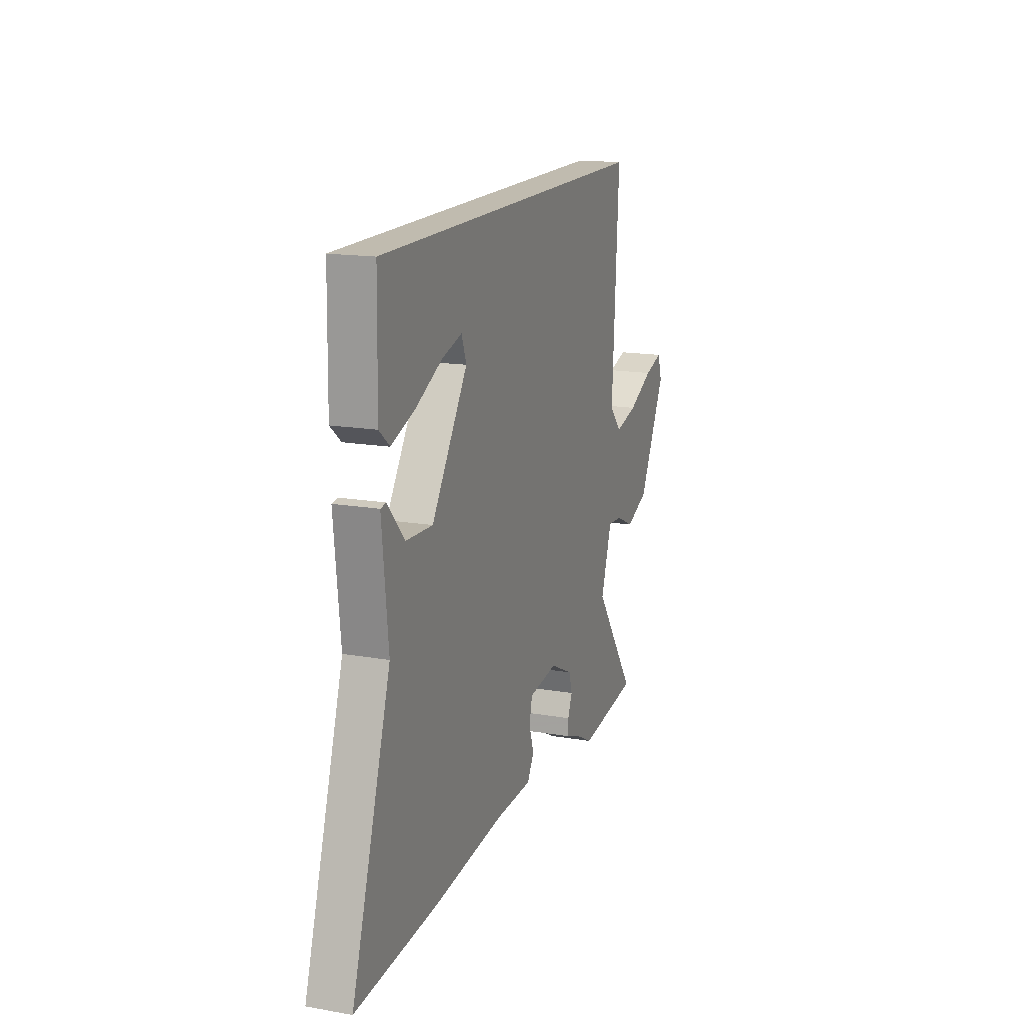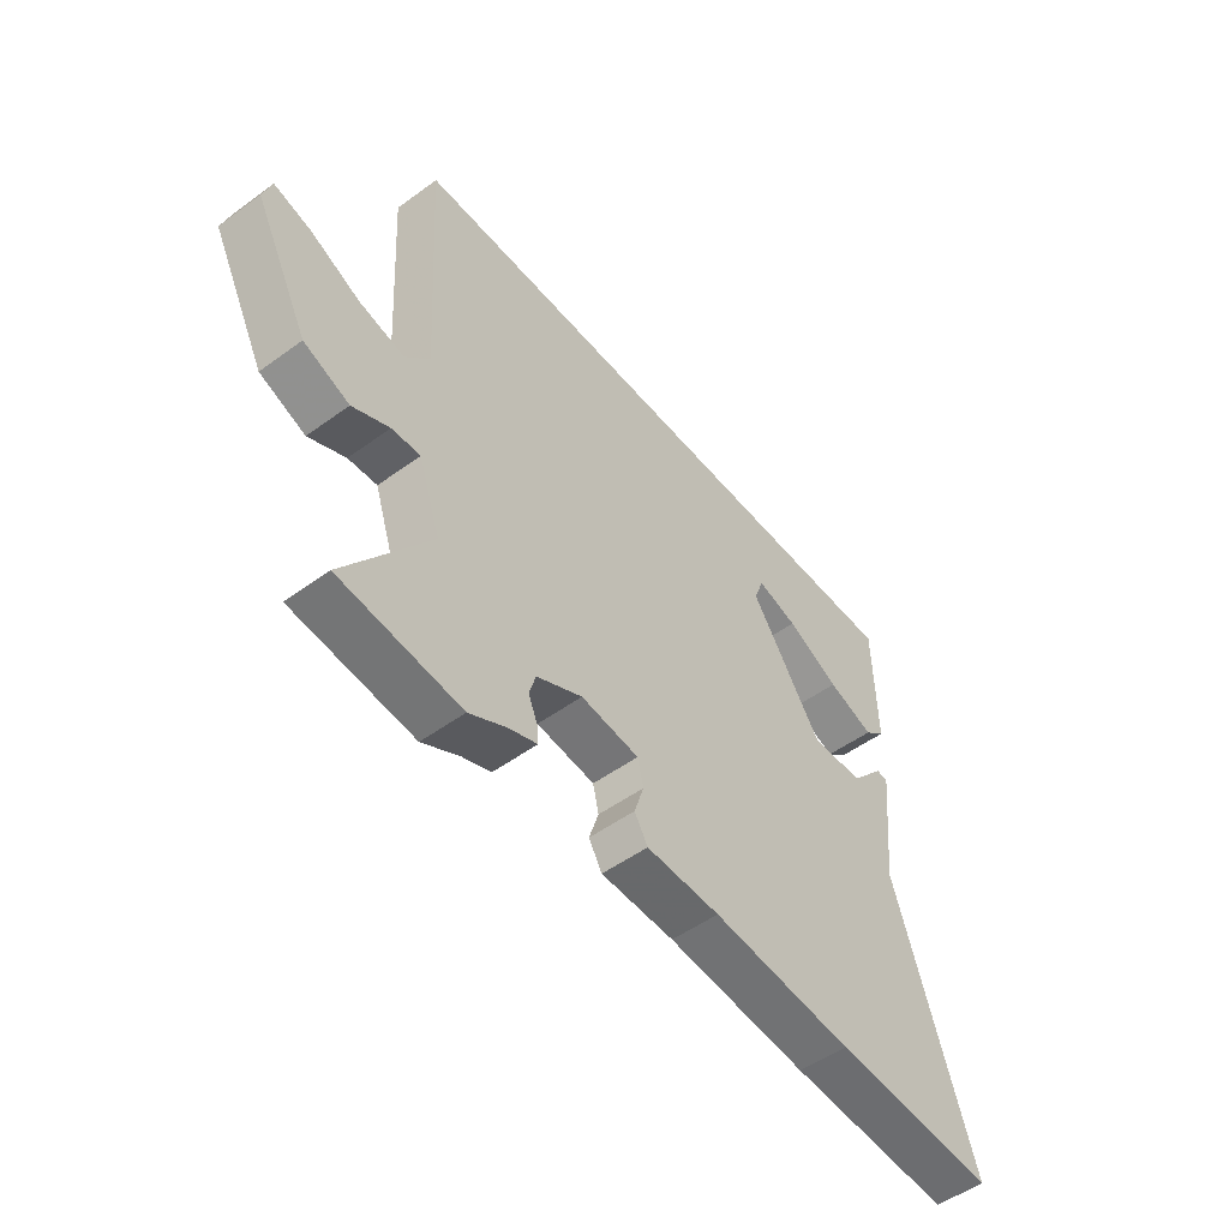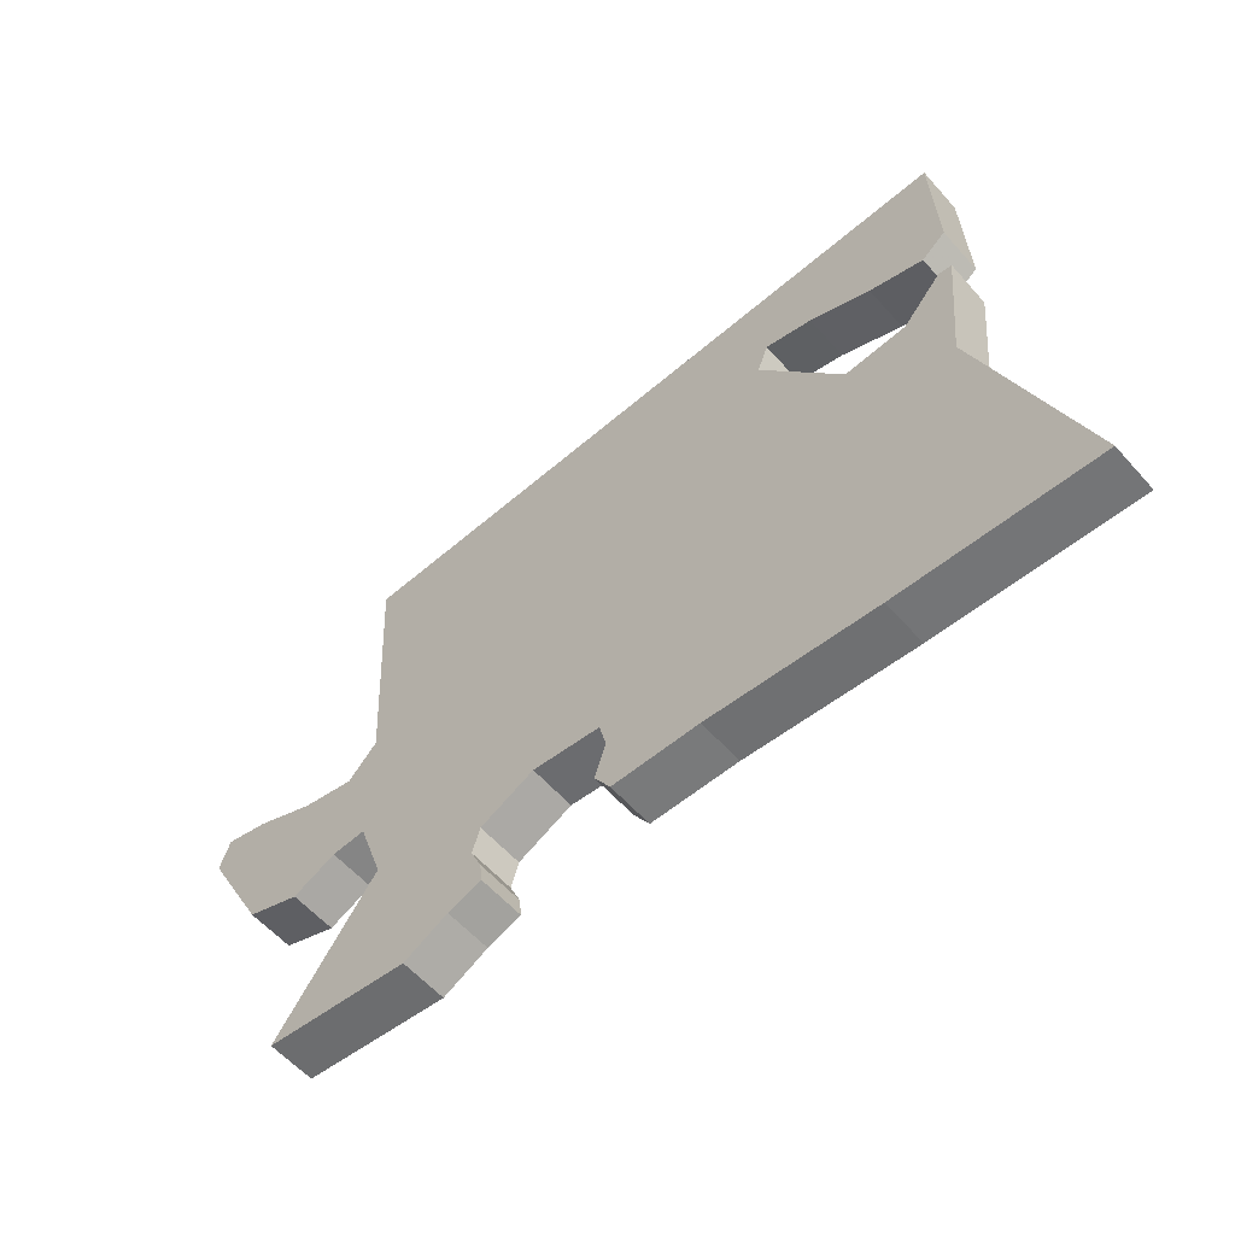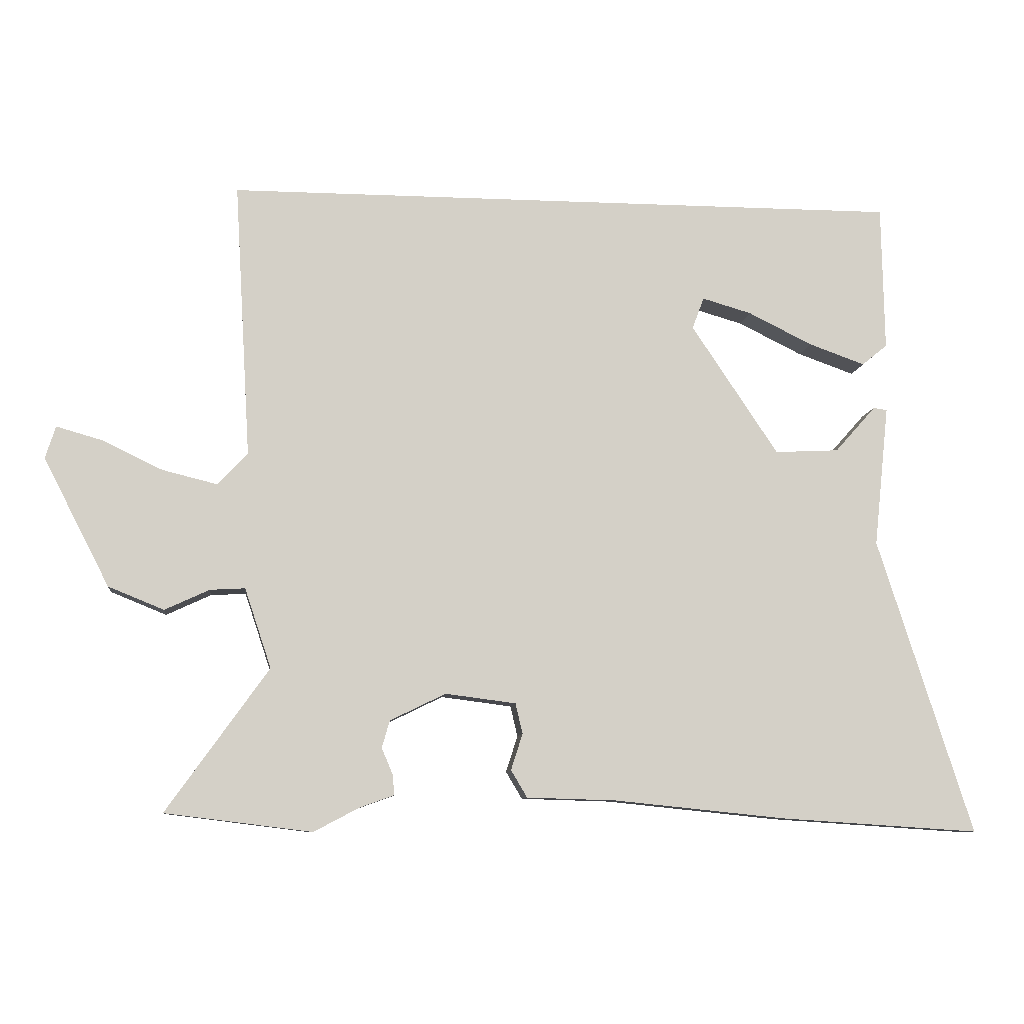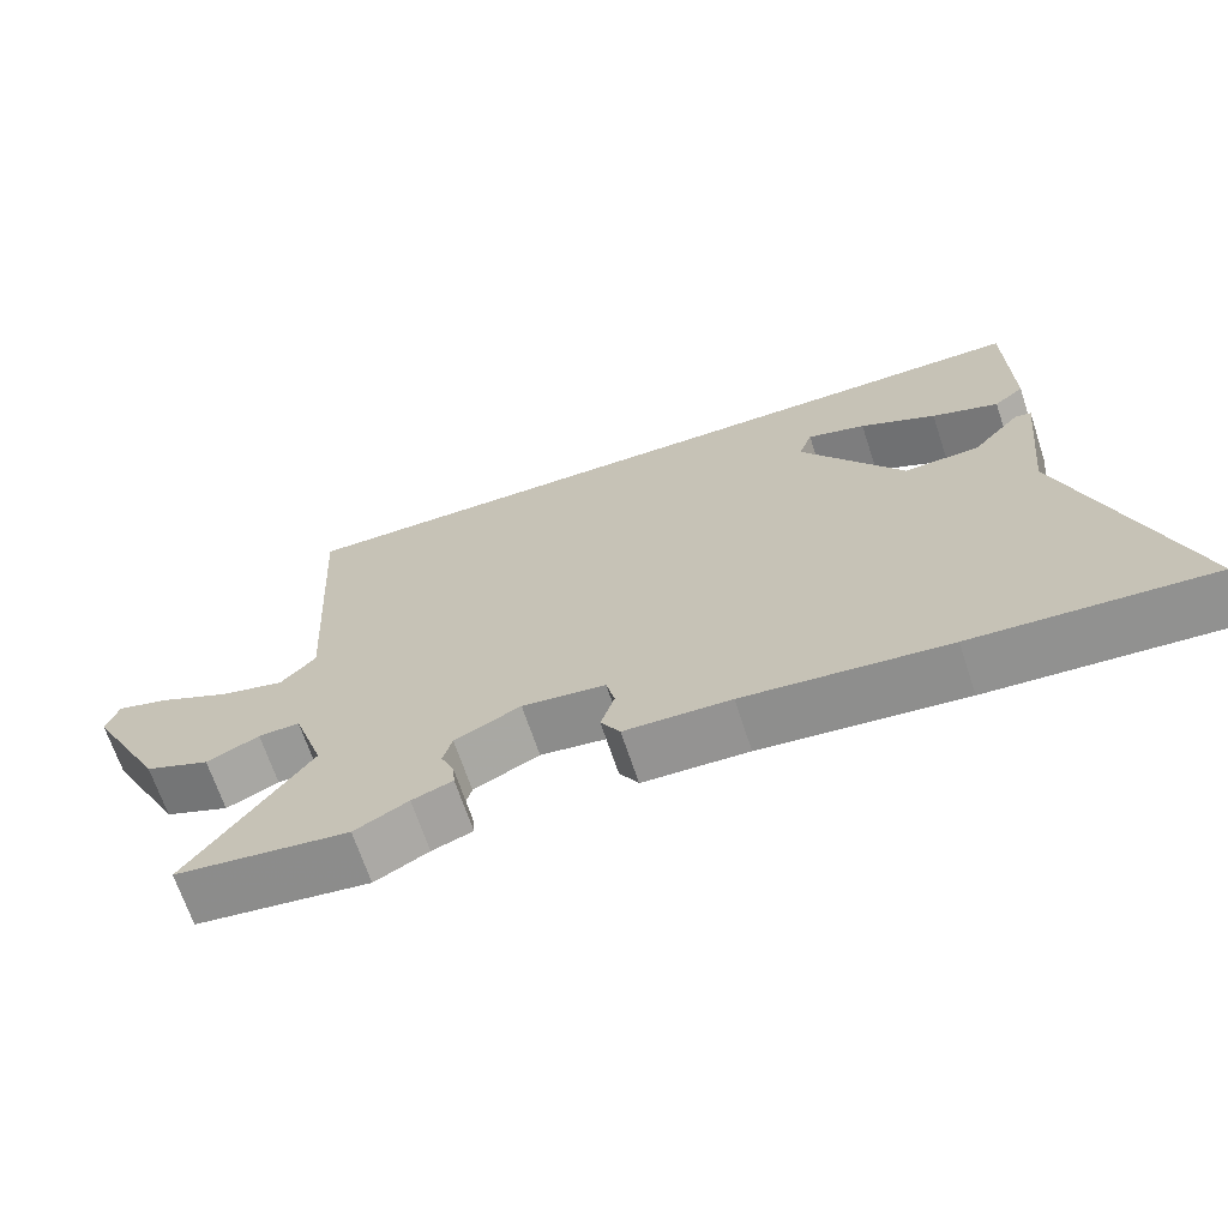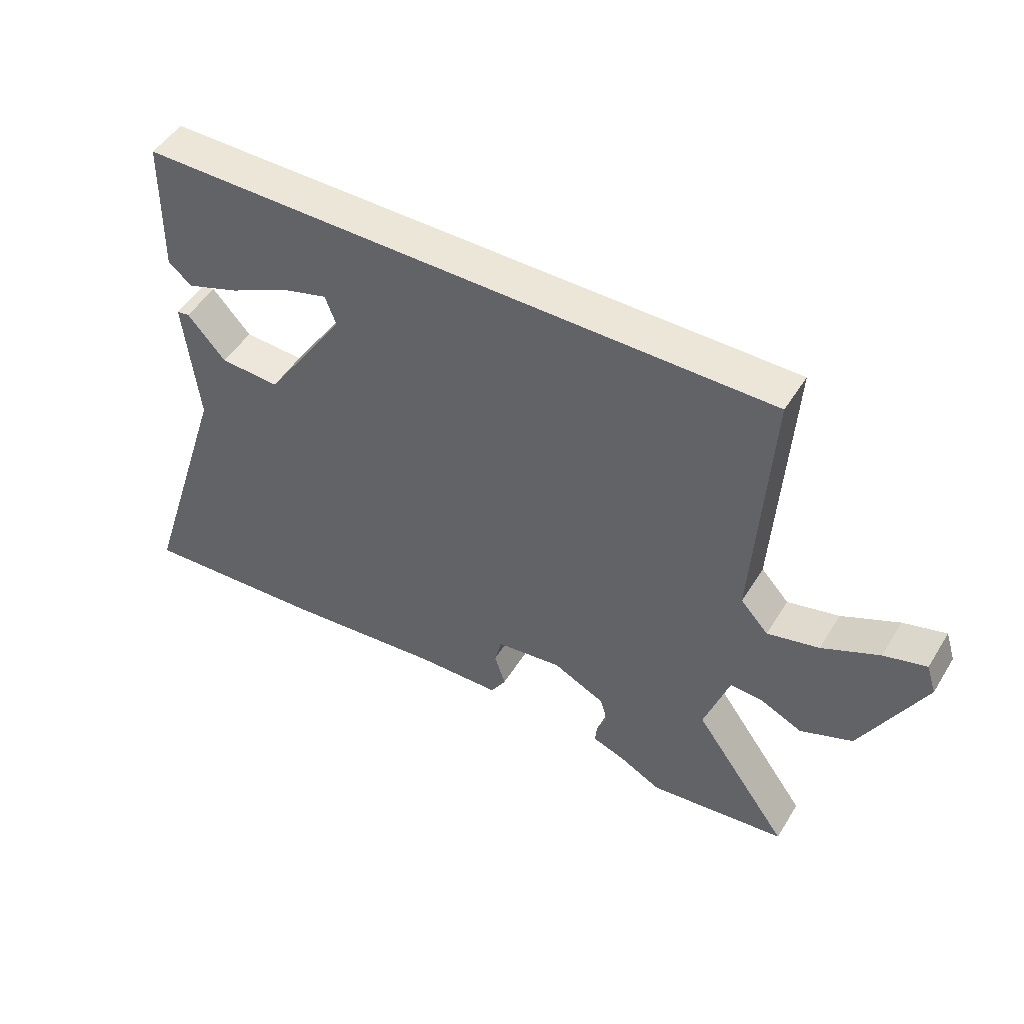
<metadata>
{"format":"obj","ext":"obj","renderer":"f3d","projection":"perspective","resolution":1024,"background":"white","views":[{"elev":16.1,"azim":109.8,"up":"+Z"},{"elev":-51.4,"azim":-51.6,"up":"+Z"},{"elev":-59.3,"azim":41.4,"up":"+Z"},{"elev":-9.1,"azim":-6.5,"up":"+Z"},{"elev":-67.5,"azim":18.3,"up":"+Z"},{"elev":49.1,"azim":-149.4,"up":"+Z"}]}
</metadata>
<code>
v 0.487 0.07 0.5
v 0.491 0.07 0.275
v 0.452 0.07 0.243
v 0.365 0.07 0.274
v 0.266 0.07 0.323
v 0.19 0.07 0.345
v 0.172 0.07 0.296
v 0.306 0.07 0.095
v 0.405 0.07 0.1
v 0.468 0.07 0.171
v 0.489 0.07 0.168
v 0.466 0.07 -0.05
v 0.612 0.07 -0.507
v 0.305 0.07 -0.487
v 0.04 0.07 -0.46
v -0.098 0.07 -0.456
v -0.123 0.07 -0.414
v -0.105 0.07 -0.358
v -0.116 0.07 -0.311
v -0.225 0.07 -0.297
v -0.311 0.07 -0.339
v -0.323 0.07 -0.381
v -0.306 0.07 -0.421
v -0.303 0.07 -0.453
v -0.356 0.07 -0.472
v -0.426 0.07 -0.509
v -0.653 0.07 -0.481
v -0.495 0.07 -0.26
v -0.536 0.07 -0.137
v -0.59 0.07 -0.14
v -0.659 0.07 -0.172
v -0.745 0.07 -0.137
v -0.847 0.07 0.061
v -0.831 0.07 0.111
v -0.761 0.07 0.091
v -0.667 0.07 0.046
v -0.582 0.07 0.025
v -0.536 0.07 0.075
v -0.561 0.07 0.5
v 0.487 0 0.5
v 0.491 0 0.275
v 0.452 0 0.243
v 0.365 0 0.274
v 0.266 0 0.323
v 0.19 0 0.345
v 0.172 0 0.296
v 0.306 0 0.095
v 0.405 0 0.1
v 0.468 0 0.171
v 0.489 0 0.168
v 0.466 0 -0.05
v 0.612 0 -0.507
v 0.305 0 -0.487
v 0.04 0 -0.46
v -0.098 0 -0.456
v -0.123 0 -0.414
v -0.105 0 -0.358
v -0.116 0 -0.311
v -0.225 0 -0.297
v -0.311 0 -0.339
v -0.323 0 -0.381
v -0.306 0 -0.421
v -0.303 0 -0.453
v -0.356 0 -0.472
v -0.426 0 -0.509
v -0.653 0 -0.481
v -0.495 0 -0.26
v -0.536 0 -0.137
v -0.59 0 -0.14
v -0.659 0 -0.172
v -0.745 0 -0.137
v -0.847 0 0.061
v -0.831 0 0.111
v -0.761 0 0.091
v -0.667 0 0.046
v -0.582 0 0.025
v -0.536 0 0.075
v -0.561 0 0.5
f 38 39 1
f 37 38 1
f 34 35 36
f 33 34 36
f 32 33 36
f 31 32 36
f 30 31 36
f 29 30 36 37
f 28 29 37
f 25 26 27 28
f 25 28 37
f 24 25 37
f 23 24 37
f 22 23 37
f 21 22 37
f 20 21 37
f 19 20 37
f 15 16 17 18
f 15 18 19
f 14 15 19
f 13 14 19
f 12 13 19
f 9 10 11 12
f 12 19 37
f 9 12 37
f 8 9 37
f 3 4 5
f 2 3 5
f 1 2 5
f 1 5 6
f 37 1 6
f 7 8 37
f 6 7 37
f 40 78 77
f 40 77 76
f 75 74 73
f 75 73 72
f 75 72 71
f 75 71 70
f 75 70 69
f 76 75 69 68
f 76 68 67
f 67 66 65 64
f 76 67 64
f 76 64 63
f 76 63 62
f 76 62 61
f 76 61 60
f 76 60 59
f 76 59 58
f 57 56 55 54
f 58 57 54
f 58 54 53
f 58 53 52
f 58 52 51
f 51 50 49 48
f 76 58 51
f 76 51 48
f 76 48 47
f 44 43 42
f 44 42 41
f 44 41 40
f 45 44 40
f 45 40 76
f 76 47 46
f 76 46 45
f 1 40 41 2
f 2 41 42 3
f 3 42 43 4
f 4 43 44 5
f 5 44 45 6
f 6 45 46 7
f 7 46 47 8
f 8 47 48 9
f 9 48 49 10
f 10 49 50 11
f 11 50 51 12
f 12 51 52 13
f 13 52 53 14
f 14 53 54 15
f 15 54 55 16
f 16 55 56 17
f 17 56 57 18
f 18 57 58 19
f 19 58 59 20
f 20 59 60 21
f 21 60 61 22
f 22 61 62 23
f 23 62 63 24
f 24 63 64 25
f 25 64 65 26
f 26 65 66 27
f 27 66 67 28
f 28 67 68 29
f 29 68 69 30
f 30 69 70 31
f 31 70 71 32
f 32 71 72 33
f 33 72 73 34
f 34 73 74 35
f 35 74 75 36
f 36 75 76 37
f 37 76 77 38
f 38 77 78 39
f 39 78 40 1

</code>
